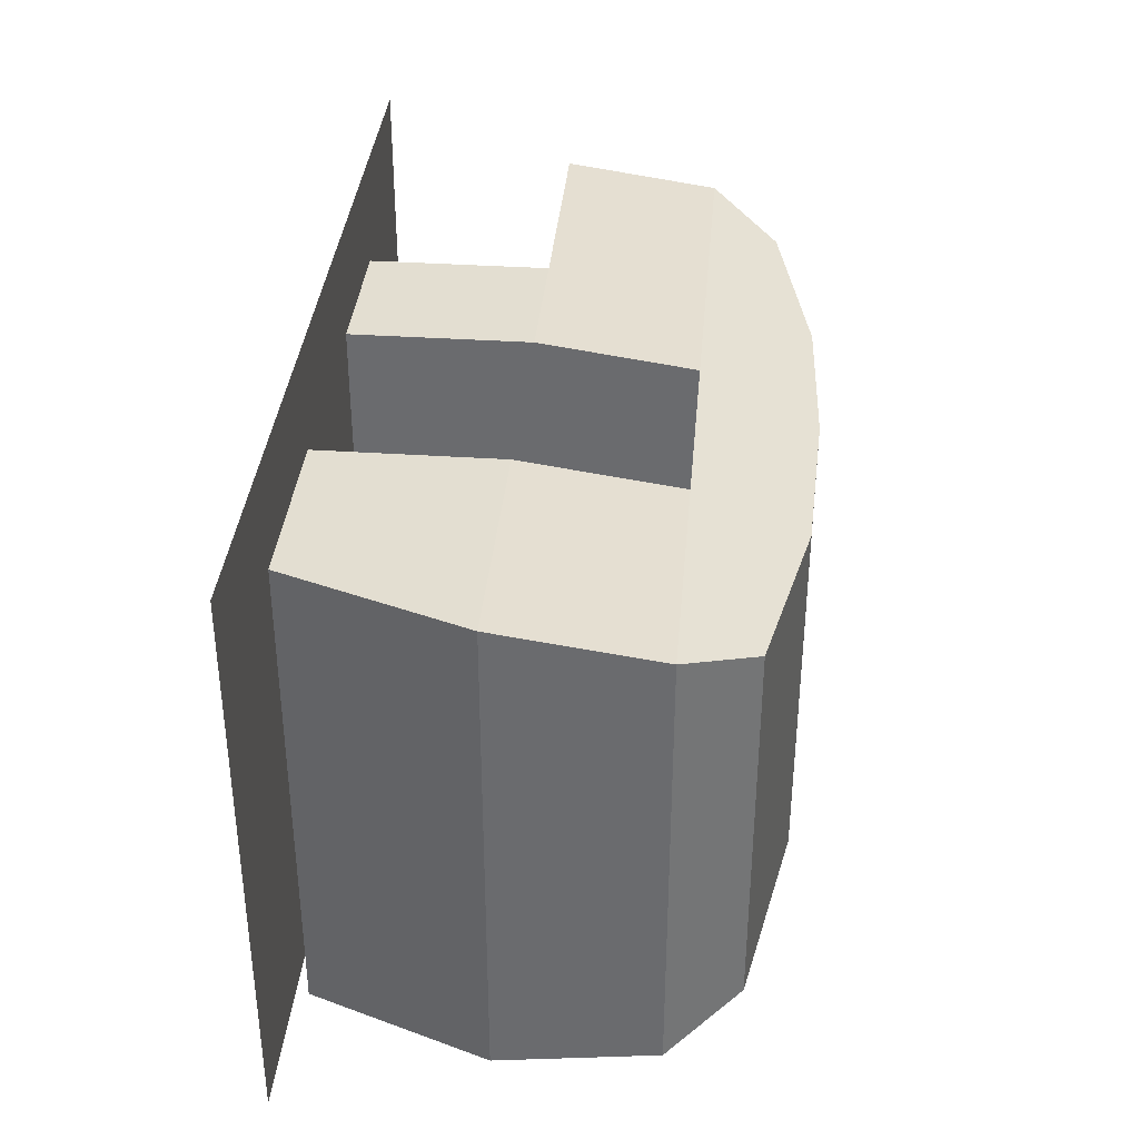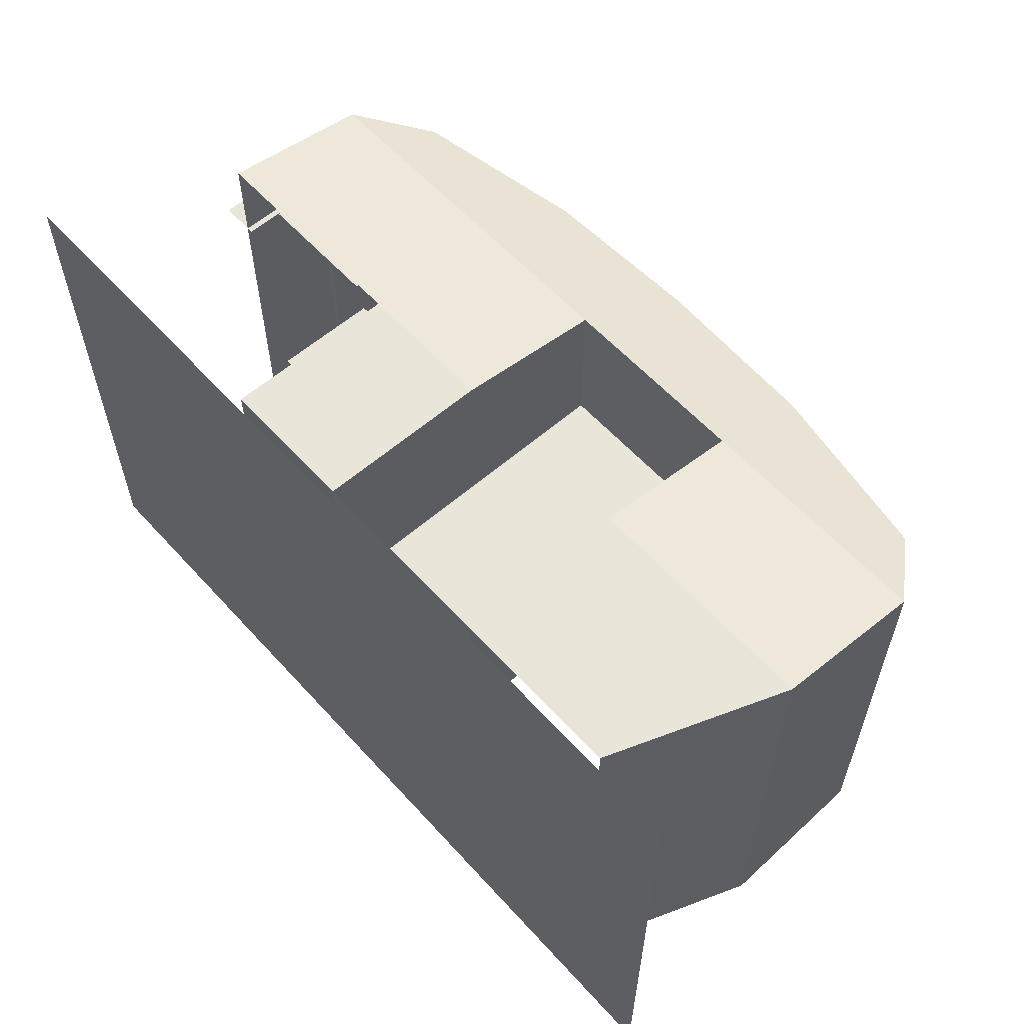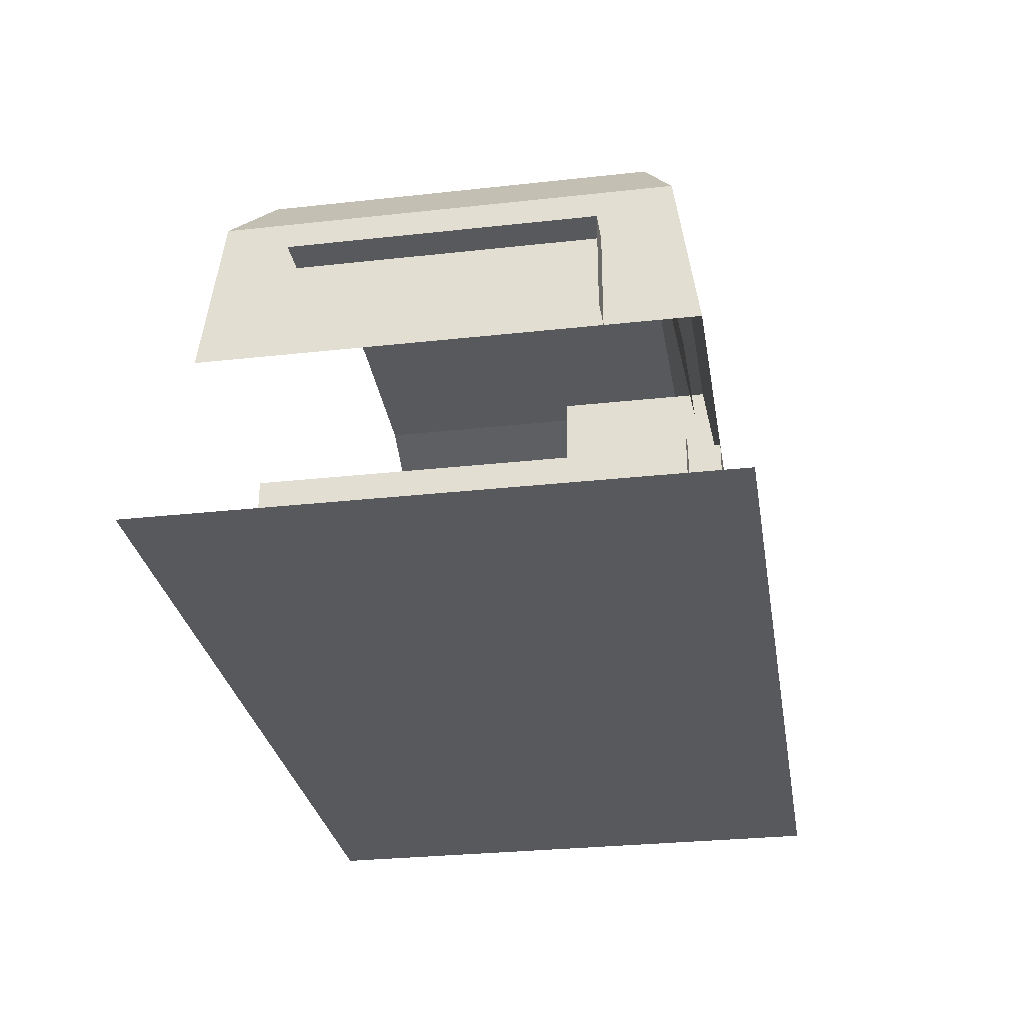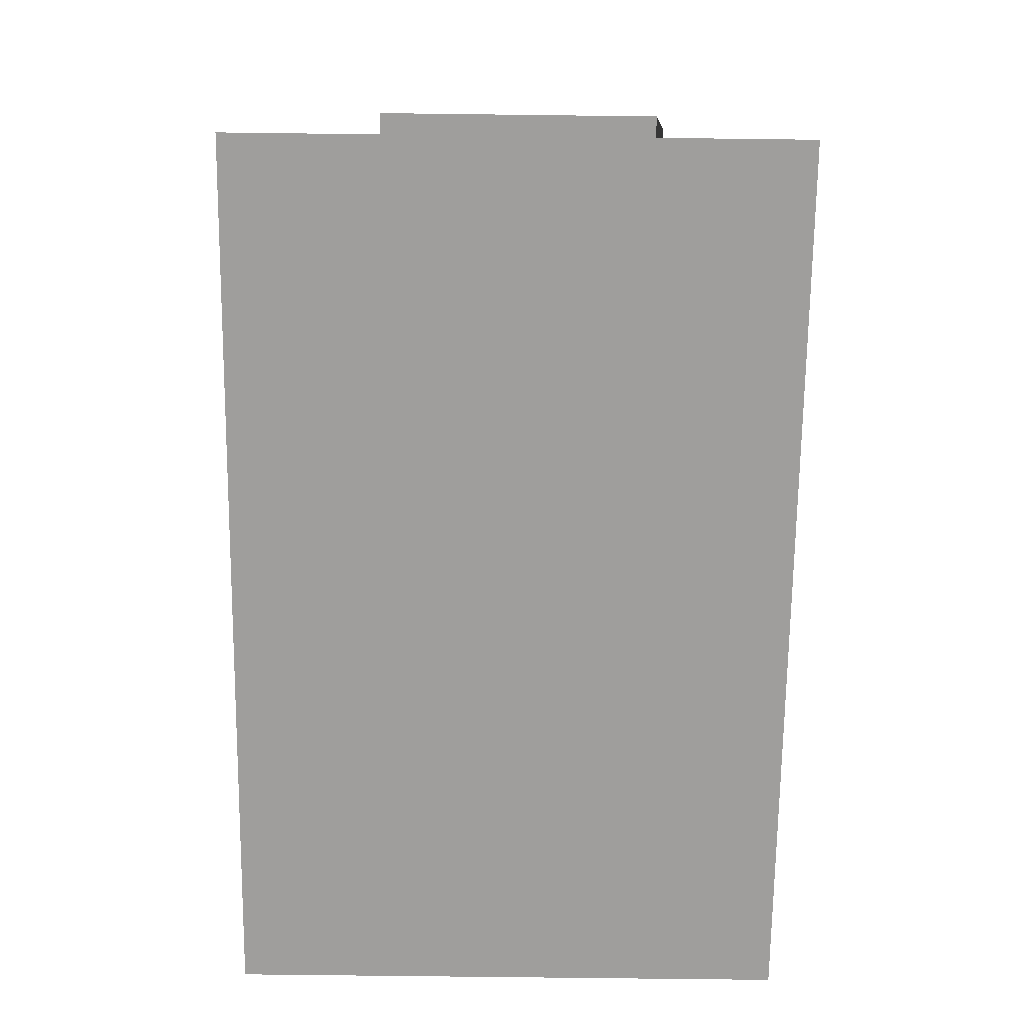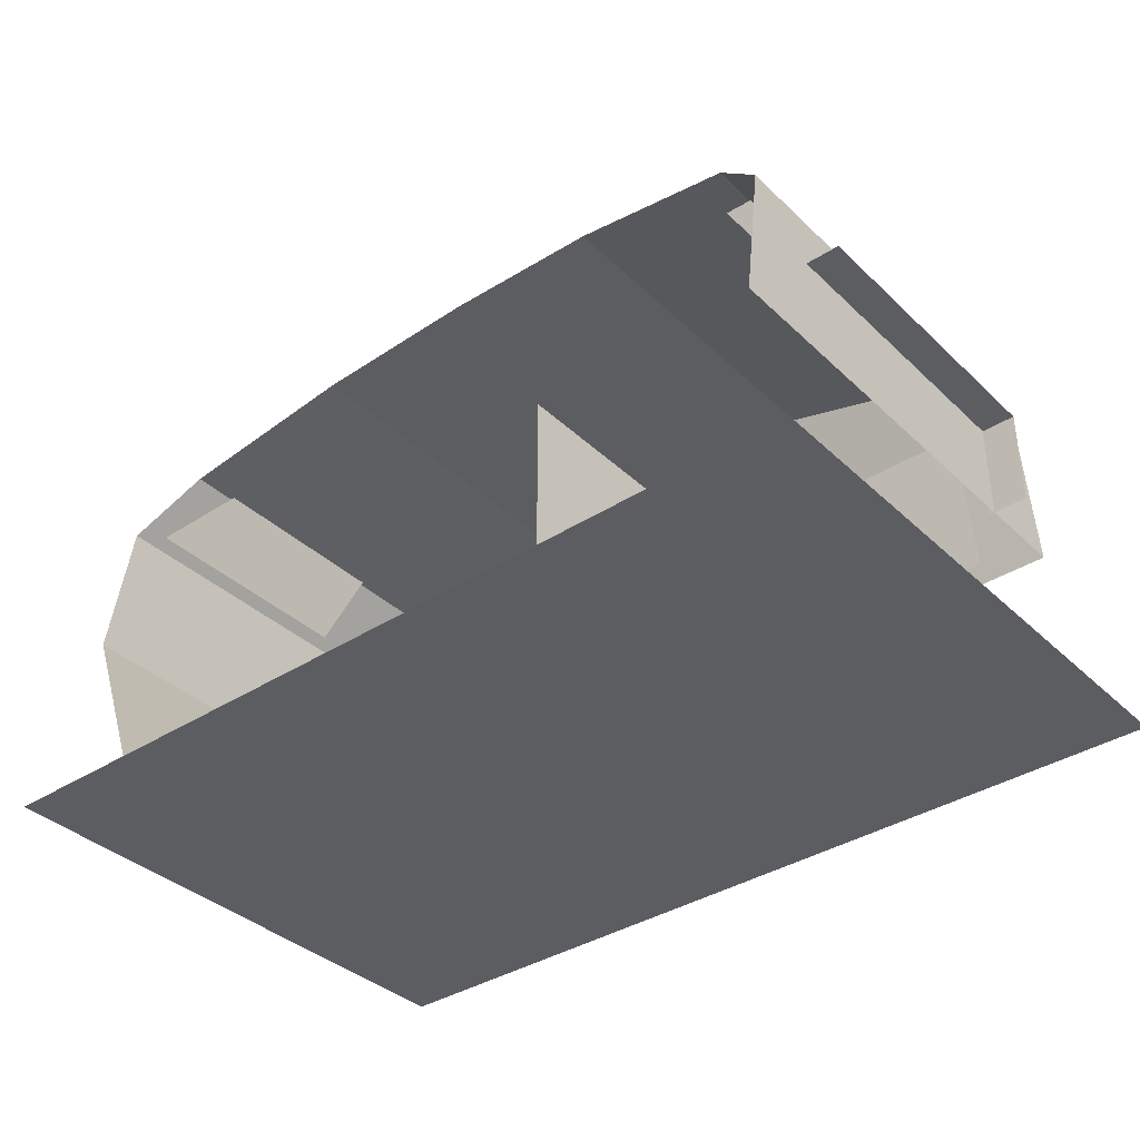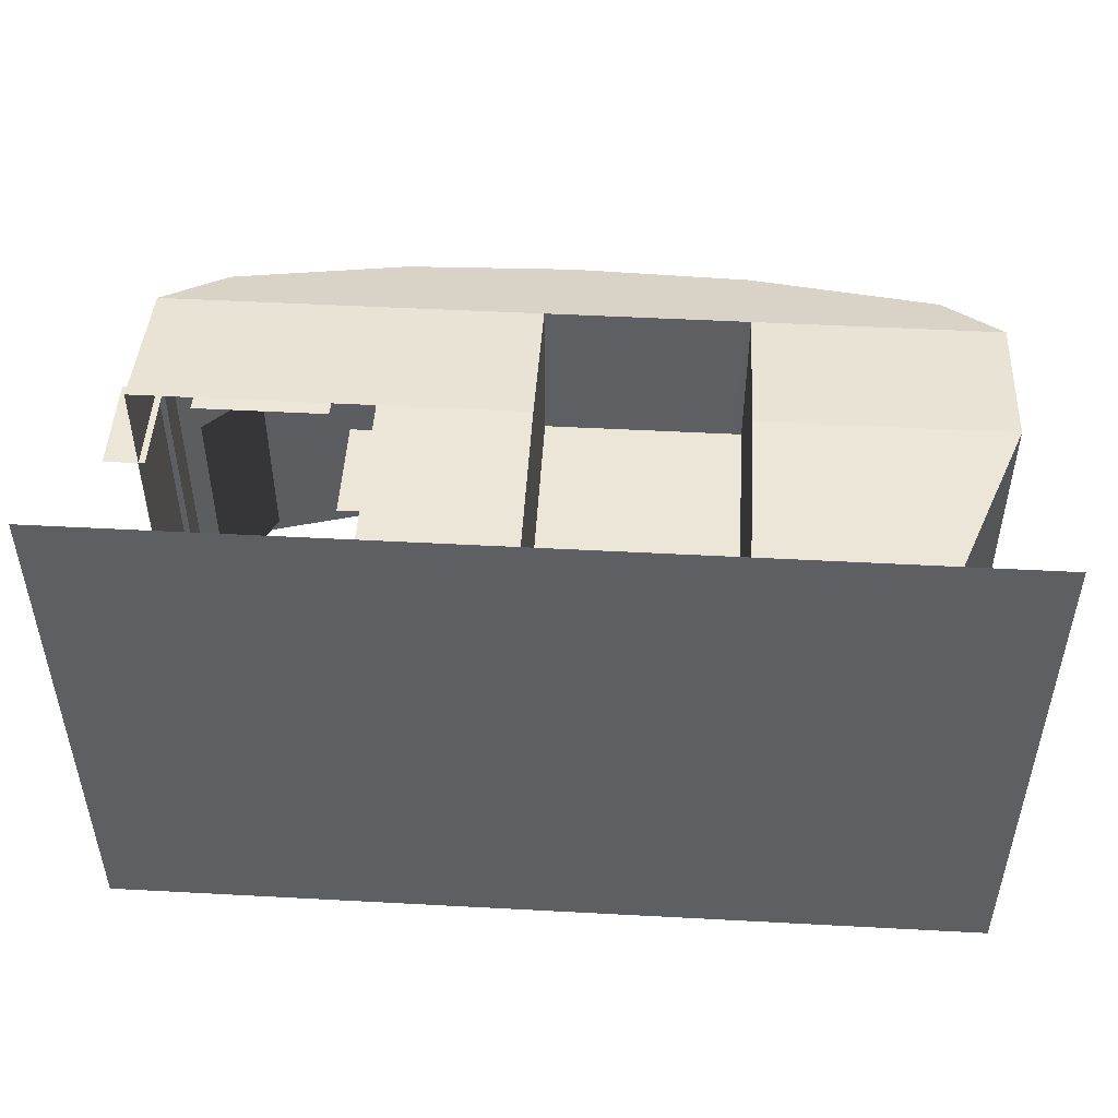
<metadata>
{"format":"obj","ext":"obj","renderer":"f3d","projection":"perspective","resolution":1024,"background":"white","views":[{"elev":36.0,"azim":95.0,"up":"+Z"},{"elev":58.6,"azim":48.2,"up":"+Z"},{"elev":-29.4,"azim":-80.7,"up":"+Y"},{"elev":-71.1,"azim":-90.7,"up":"+Y"},{"elev":-36.9,"azim":-140.3,"up":"+Y"},{"elev":49.1,"azim":3.4,"up":"+Z"}]}
</metadata>
<code>
o polygon0
g polygon0
v -6 0.25 -3.204
v -6 0.25 -2.204
v 4.234 0.25 -3.204
v 3.233 0.25 -2.204
v 4.234 0.25 3.204
v 3.233 0.25 2.204
v -6 0.25 3.204
v -6 0.25 2.204
v 3.233 0.25 -2.204
v -6 0.25 -2.204
v -6 0.25 2.204
v 3.233 0.25 2.204
f 1 2 3
f 2 4 3
f 3 4 5
f 4 6 5
f 5 6 7
f 6 8 7
f 9 10 11
f 11 12 9
o polygon1
g polygon1
v -5.375 4.25 -2.5
v -5.375 2.5 -2.75
v -5.375 4.25 0
v -5.375 2.5 0
v -5.375 4.25 2.5
v -5.375 2.5 2.75
v -4.718 5.018 -2.154
v -5.375 4.25 -2.5
v -4.718 5.018 0
v -5.375 4.25 0
v -4.718 5.018 2.154
v -5.375 4.25 2.5
v -2.75 5.453 -2.025
v -4.718 5.018 -2.154
v -2.75 5.453 0
v -4.718 5.018 0
v -2.75 5.453 2.025
v -4.718 5.018 2.154
v -2.75 2.5 -2.75
v -2.75 0.5 -2.75
v -2.75 2.5 0
v -2.75 0.5 0
v -2.75 2.5 2.75
v -2.75 0.5 2.75
v 3.125 0.5 -2.75
v 3.875 2.5 -2.75
v 3.125 0.5 0
v 3.875 2.5 0
v 3.125 0.5 2.75
v 3.875 2.5 2.75
v 3.875 2.5 -2.75
v 3.875 4.25 -2.5
v 3.875 2.5 0
v 3.875 4.25 0
v 3.875 2.5 2.75
v 3.875 4.25 2.5
v 3.244 5.03 -2.154
v 1.125 5.453 -2.025
v 3.244 5.03 0
v 1.125 5.453 0
v 3.244 5.03 2.154
v 1.125 5.453 2.025
v 3.875 4.25 -2.5
v 3.244 5.03 -2.154
v 3.875 4.25 0
v 3.244 5.03 0
v 3.875 4.25 2.5
v 3.244 5.03 2.154
v -1.125 4.25 0.75
v -1.125 4.25 2.5
v -1.125 2.5 0.75
v -1.125 2.5 2.75
v -1.125 0.5 0.75
v -1.125 0.5 2.75
v 1.125 4.25 0.75
v -1.125 4.25 0.75
v 1.125 2.5 0.75
v -1.125 2.5 0.75
v 1.125 0.5 0.75
v -1.125 0.5 0.75
v 1.125 4.25 2.5
v 1.125 4.25 0.75
v 1.125 2.5 2.75
v 1.125 2.5 0.75
v 1.125 0.5 2.75
v 1.125 0.5 0.75
v -0.875 5.537 -2.005
v -2.75 5.453 -2.025
v -0.875 5.537 0
v -2.75 5.453 0
v -0.875 5.537 2.005
v -2.75 5.453 2.025
v 1.125 5.453 -2.025
v -0.875 5.537 -2.005
v 1.125 5.453 0
v -0.875 5.537 0
v 1.125 5.453 2.025
v -0.875 5.537 2.005
v -5.375 4.25 2.5
v -2.75 4.25 2.5
v -4.718 5.018 2.154
v -2.75 5.453 2.025
v 3.875 4.25 2.5
v 3.244 5.03 2.154
v 1.125 4.25 2.5
v 1.125 5.453 2.025
v -5.764 2.502 1.713
v -5.305 2.502 1.713
v -5.305 3.639 1.713
v -5.764 3.639 1.713
v -5.764 3.639 -1.675
v -5.764 3.639 1.713
v -5.305 3.639 1.713
v -5.305 3.639 -1.675
v -3.047 2.5 2.375
v -3.047 1.354 2.375
v -2.739 1.354 2.375
v -2.739 2.5 2.375
v -2.75 4.25 2.5
v -1.125 4.25 2.5
v -0.875 5.537 2.005
v -2.75 5.453 2.025
v -5.375 4.25 2.5
v -5.375 2.5 2.75
v -2.75 2.5 2.75
v -2.75 4.25 2.5
v -2.75 4.25 2.5
v -2.75 2.5 2.75
v -1.125 2.5 2.75
v -1.125 4.25 2.5
v -1.125 0.5 2.75
v 1.125 0.5 2.75
v 1.125 0.5 0.75
v -1.125 0.5 0.75
v -1.125 4.25 2.5
v 1.125 4.25 2.5
v 1.125 5.453 2.025
v -0.875 5.537 2.005
v 1.125 2.5 2.75
v 3.875 2.5 2.75
v 3.875 4.25 2.5
v 1.125 4.25 2.5
v 1.125 2.5 2.75
v 1.125 0.5 2.75
v 3.125 0.5 2.75
v 3.875 2.5 2.75
v -2.75 2.5 2.75
v -2.75 0.5 2.75
v -1.125 0.5 2.75
v -1.125 2.5 2.75
f 13 14 15
f 14 16 15
f 15 16 17
f 16 18 17
f 19 20 21
f 20 22 21
f 21 22 23
f 22 24 23
f 25 26 27
f 26 28 27
f 27 28 29
f 28 30 29
f 31 32 33
f 32 34 33
f 33 34 35
f 34 36 35
f 37 38 39
f 38 40 39
f 39 40 41
f 40 42 41
f 43 44 45
f 44 46 45
f 45 46 47
f 46 48 47
f 49 50 51
f 50 52 51
f 51 52 53
f 52 54 53
f 55 56 57
f 56 58 57
f 57 58 59
f 58 60 59
f 61 62 63
f 62 64 63
f 63 64 65
f 64 66 65
f 67 68 69
f 68 70 69
f 69 70 71
f 70 72 71
f 73 74 75
f 74 76 75
f 75 76 77
f 76 78 77
f 79 80 81
f 80 82 81
f 81 82 83
f 82 84 83
f 85 86 87
f 86 88 87
f 87 88 89
f 88 90 89
f 91 92 93
f 92 94 93
f 95 96 97
f 96 98 97
f 99 100 101
f 101 102 99
f 103 104 105
f 105 106 103
f 107 108 109
f 109 110 107
f 111 112 113
f 113 114 111
f 115 116 117
f 117 118 115
f 119 120 121
f 121 122 119
f 123 124 125
f 125 126 123
f 127 128 129
f 129 130 127
f 131 132 133
f 133 134 131
f 135 136 137
f 137 138 135
f 139 140 141
f 141 142 139
o polygon2
g polygon2
v -4.73 4.25 2.25
v -4.73 2.582 2.505
v -3.27 2.582 2.505
v -3.27 4.25 2.25
v 2.052 2.582 2.505
v 3.34 2.582 2.505
v 3.34 4.25 2.25
v 2.052 4.25 2.25
v 3.635 4.25 -2.25
v 3.016 4.848 -1.775
v 3.016 4.848 0.4998
v 3.635 4.25 0.4851
v -4.516 4.848 -1.775
v -5.135 4.25 -2.25
v -5.135 4.25 0.4851
v -4.516 4.848 0.4998
f 143 144 145
f 145 146 143
f 147 148 149
f 149 150 147
f 151 152 153
f 153 154 151
f 155 156 157
f 157 158 155

</code>
